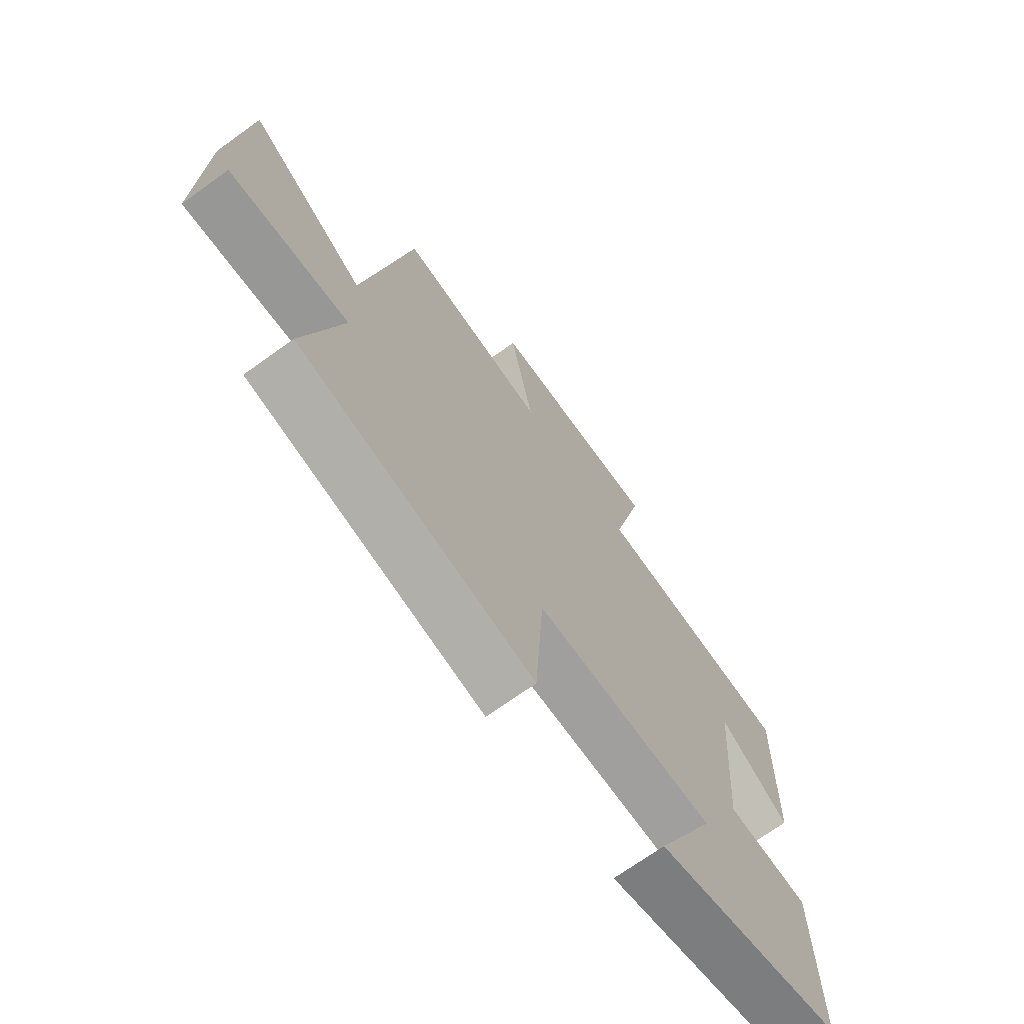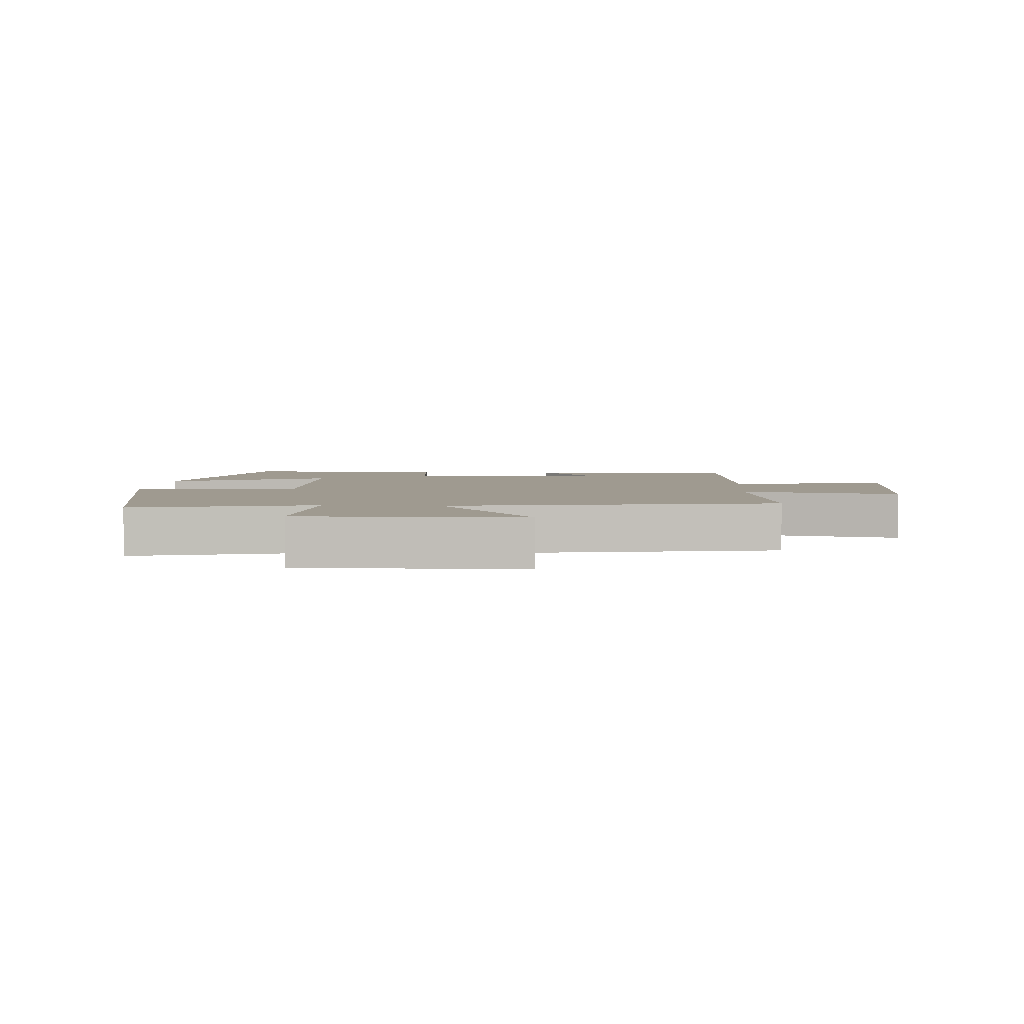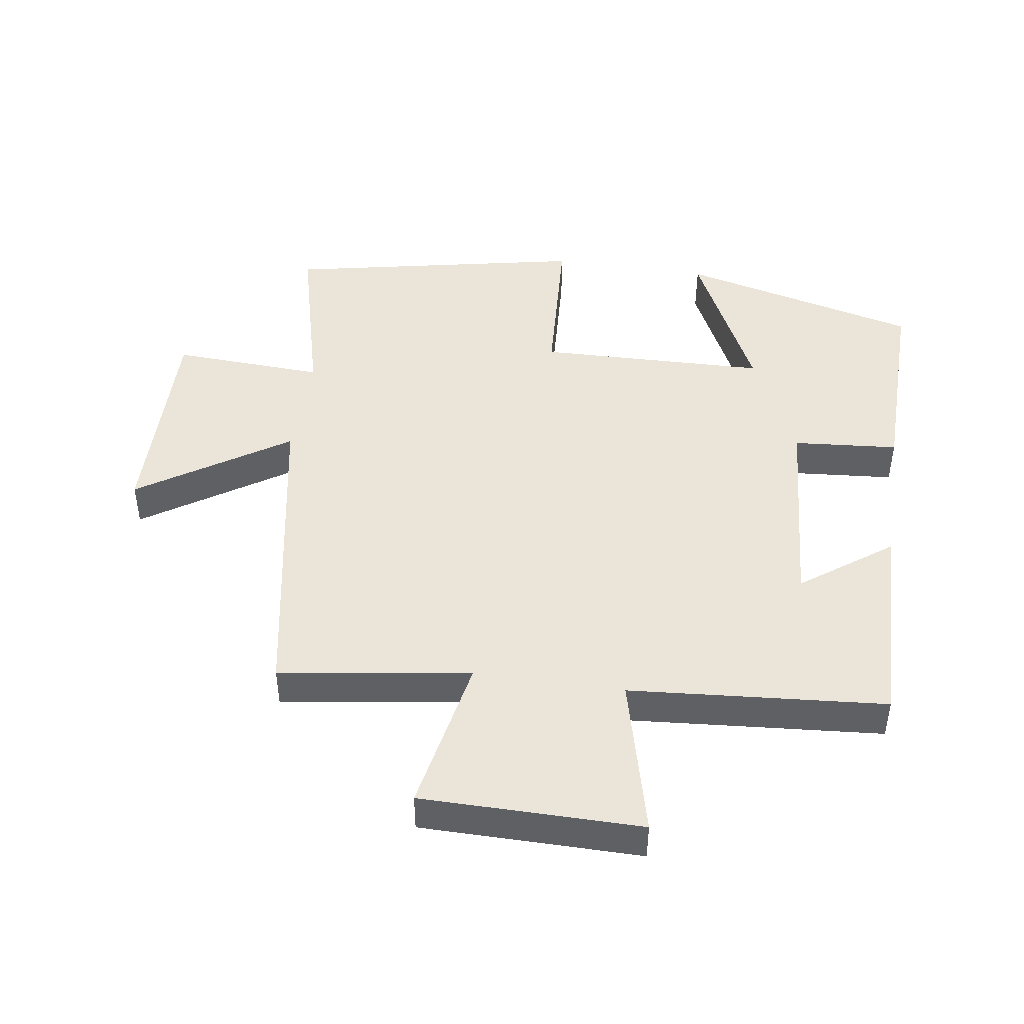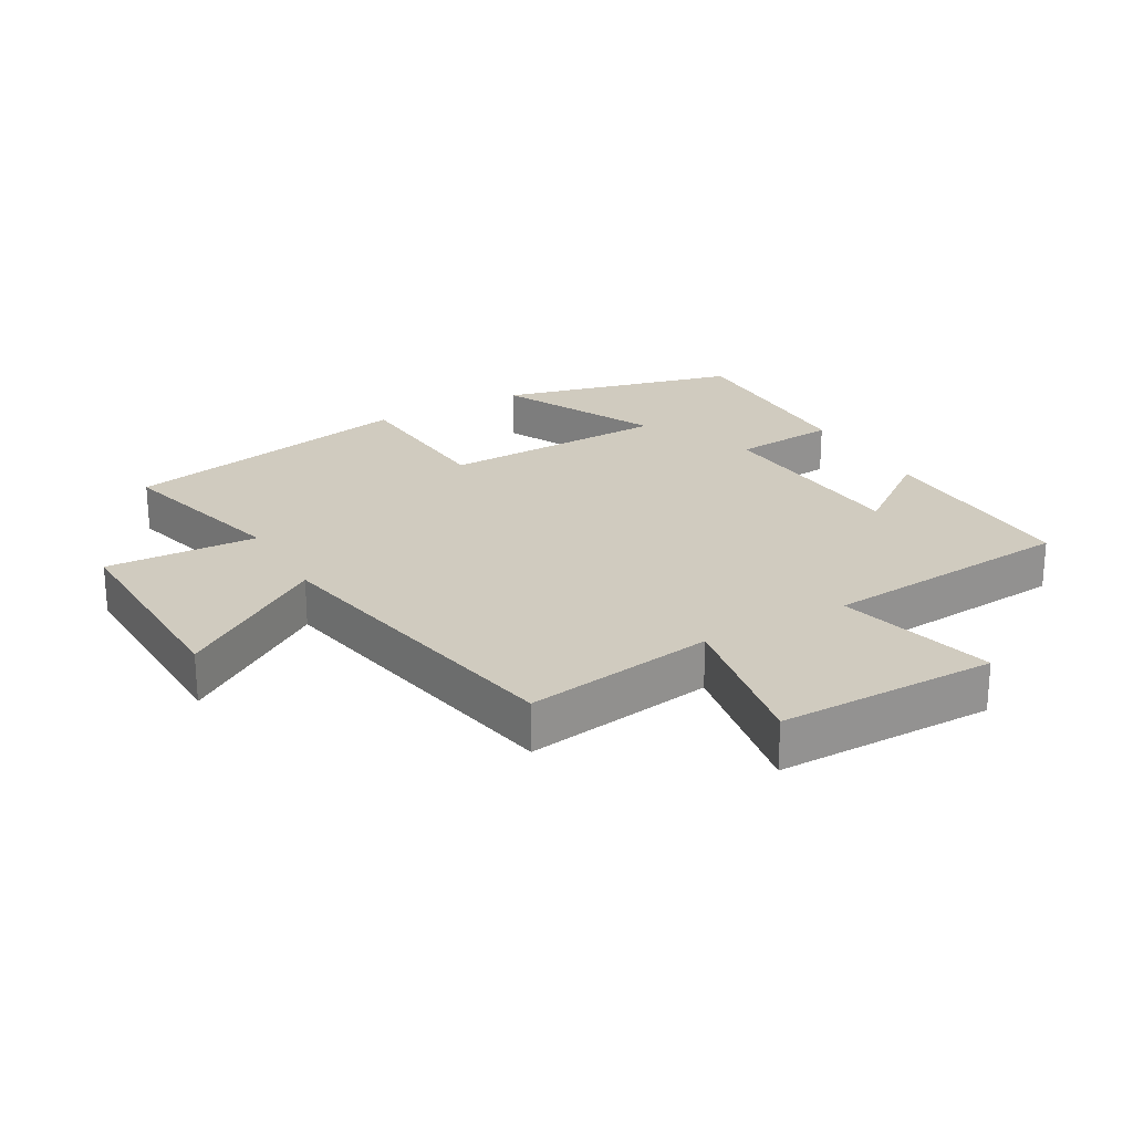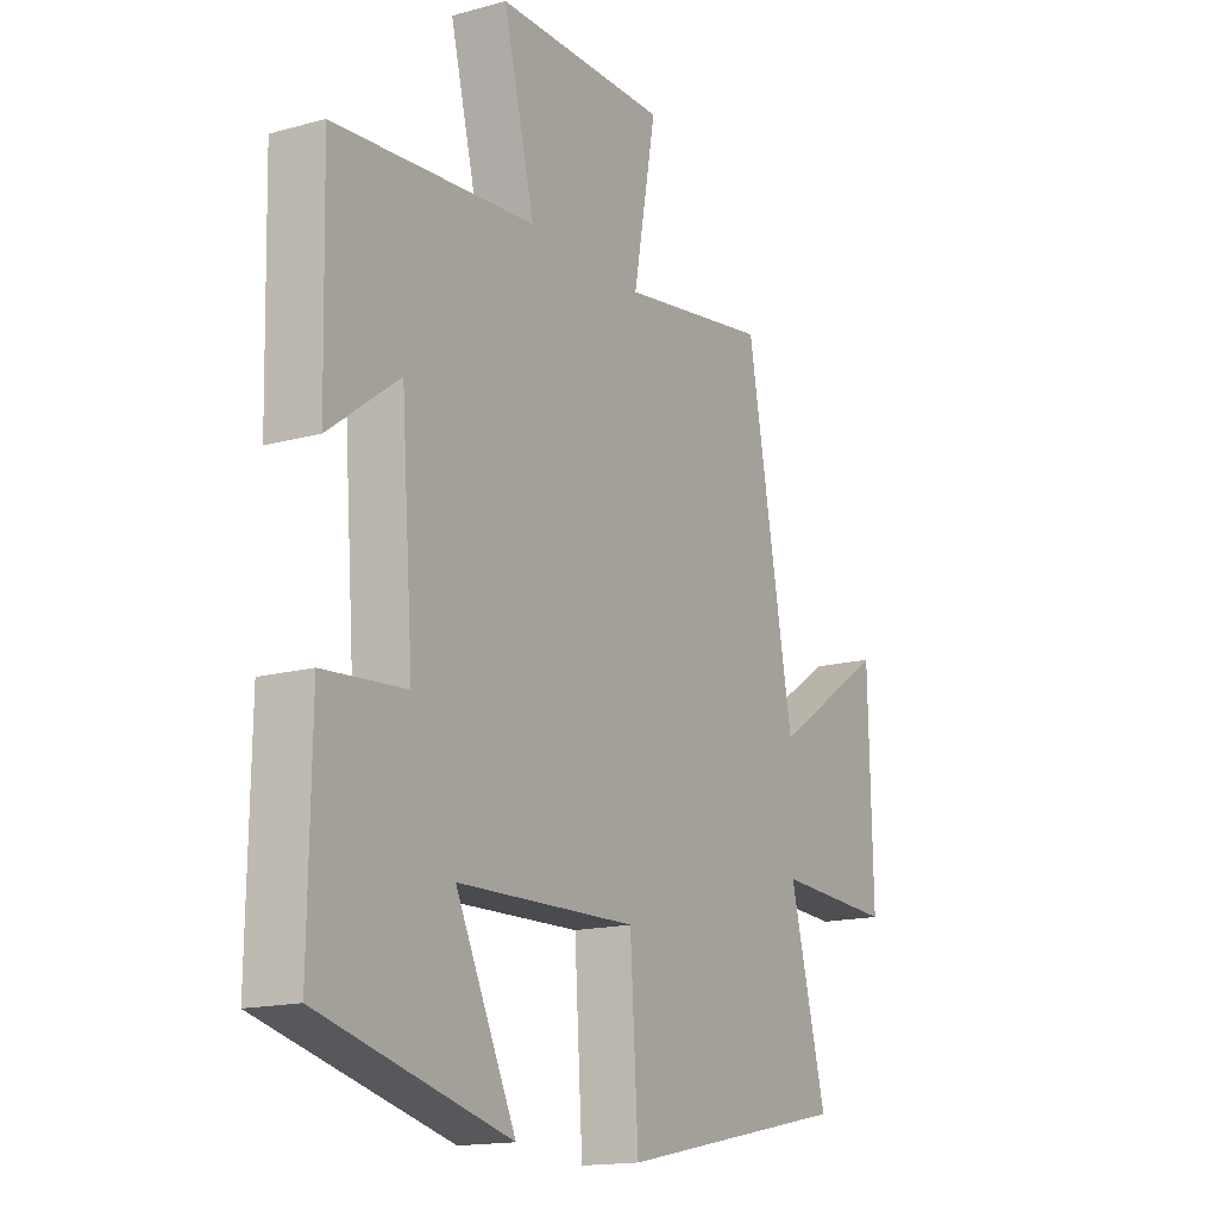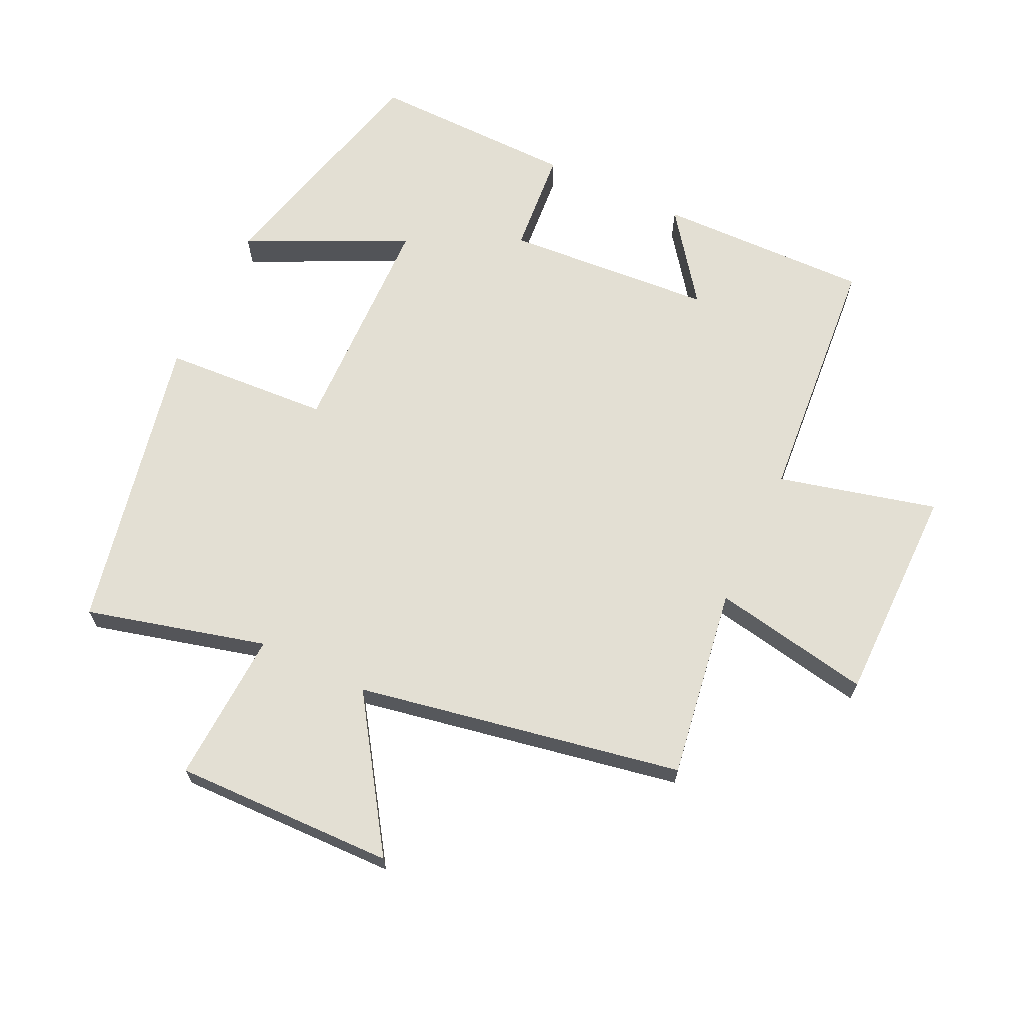
<metadata>
{"format":"obj","ext":"obj","renderer":"f3d","projection":"perspective","resolution":1024,"background":"white","views":[{"elev":-70.1,"azim":-54.2,"up":"+Z"},{"elev":3.9,"azim":-85.7,"up":"+Y"},{"elev":45.3,"azim":8.7,"up":"+Y"},{"elev":23.7,"azim":-29.7,"up":"+Y"},{"elev":-15.8,"azim":119.9,"up":"+Z"},{"elev":66.9,"azim":-64.5,"up":"+Y"}]}
</metadata>
<code>
v -0.572 0.07 -0.405
v -0.5 0.07 -0.129
v -0.734 0.07 -0.14
v -0.726 0.07 0.198
v -0.5 0.07 0.047
v -0.407 0.07 0.545
v -0.114 0.07 0.5
v -0.159 0.07 0.743
v 0.177 0.07 0.743
v 0.116 0.07 0.5
v 0.508 0.07 0.467
v 0.5 0.07 0.141
v 0.363 0.07 0.243
v 0.339 0.07 -0.077
v 0.5 0.07 -0.091
v 0.505 0.07 -0.407
v 0.135 0.07 -0.5
v 0.253 0.07 -0.255
v -0.099 0.07 -0.245
v -0.115 0.07 -0.5
v -0.572 0 -0.405
v -0.5 0 -0.129
v -0.734 0 -0.14
v -0.726 0 0.198
v -0.5 0 0.047
v -0.407 0 0.545
v -0.114 0 0.5
v -0.159 0 0.743
v 0.177 0 0.743
v 0.116 0 0.5
v 0.508 0 0.467
v 0.5 0 0.141
v 0.363 0 0.243
v 0.339 0 -0.077
v 0.5 0 -0.091
v 0.505 0 -0.407
v 0.135 0 -0.5
v 0.253 0 -0.255
v -0.099 0 -0.245
v -0.115 0 -0.5
f 19 20 1 2
f 18 19 2
f 16 17 18
f 15 16 18
f 14 15 18
f 13 14 18 2
f 10 11 12 13
f 10 13 2 3
f 7 8 9 10
f 5 6 7
f 5 7 10
f 3 4 5
f 3 5 10
f 22 21 40 39
f 22 39 38
f 38 37 36
f 38 36 35
f 38 35 34
f 22 38 34 33
f 33 32 31 30
f 23 22 33 30
f 30 29 28 27
f 27 26 25
f 30 27 25
f 25 24 23
f 30 25 23
f 1 21 22 2
f 2 22 23 3
f 3 23 24 4
f 4 24 25 5
f 5 25 26 6
f 6 26 27 7
f 7 27 28 8
f 8 28 29 9
f 9 29 30 10
f 10 30 31 11
f 11 31 32 12
f 12 32 33 13
f 13 33 34 14
f 14 34 35 15
f 15 35 36 16
f 16 36 37 17
f 17 37 38 18
f 18 38 39 19
f 19 39 40 20
f 20 40 21 1

</code>
